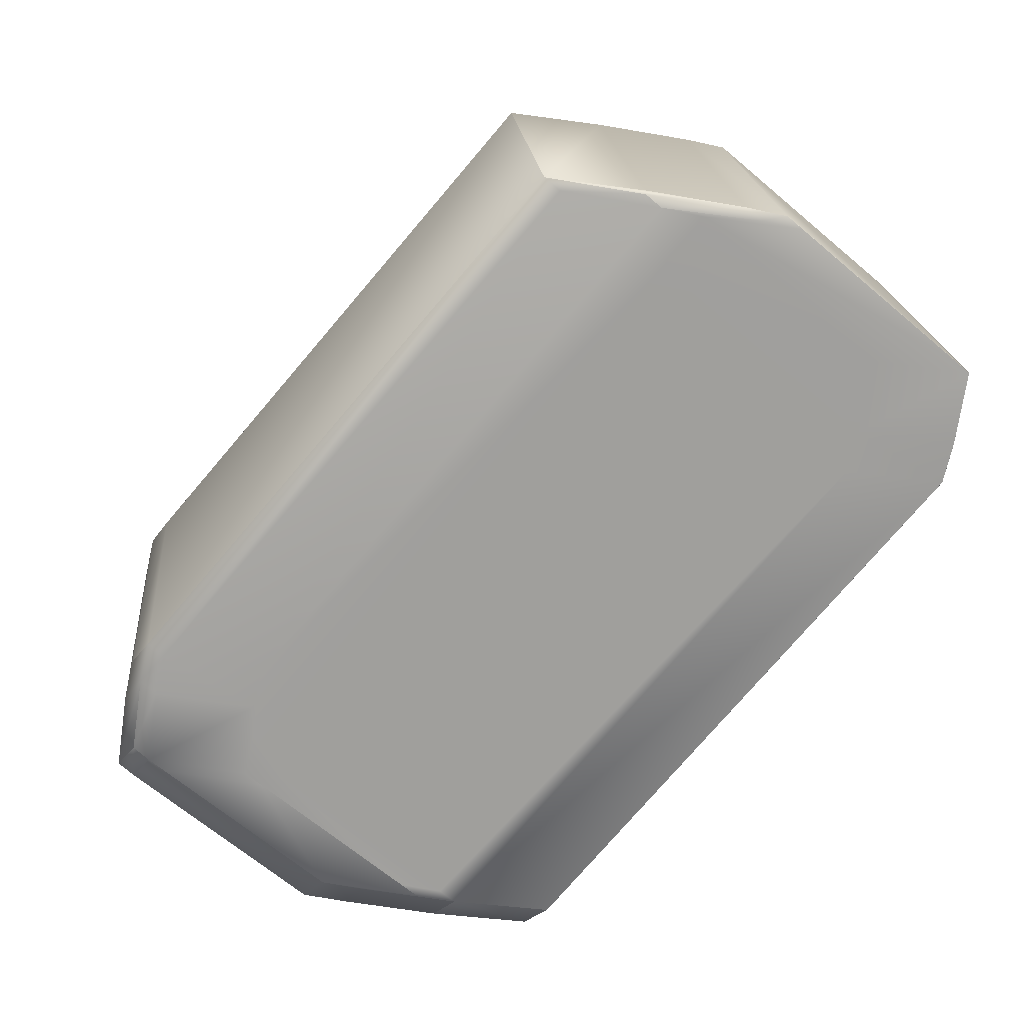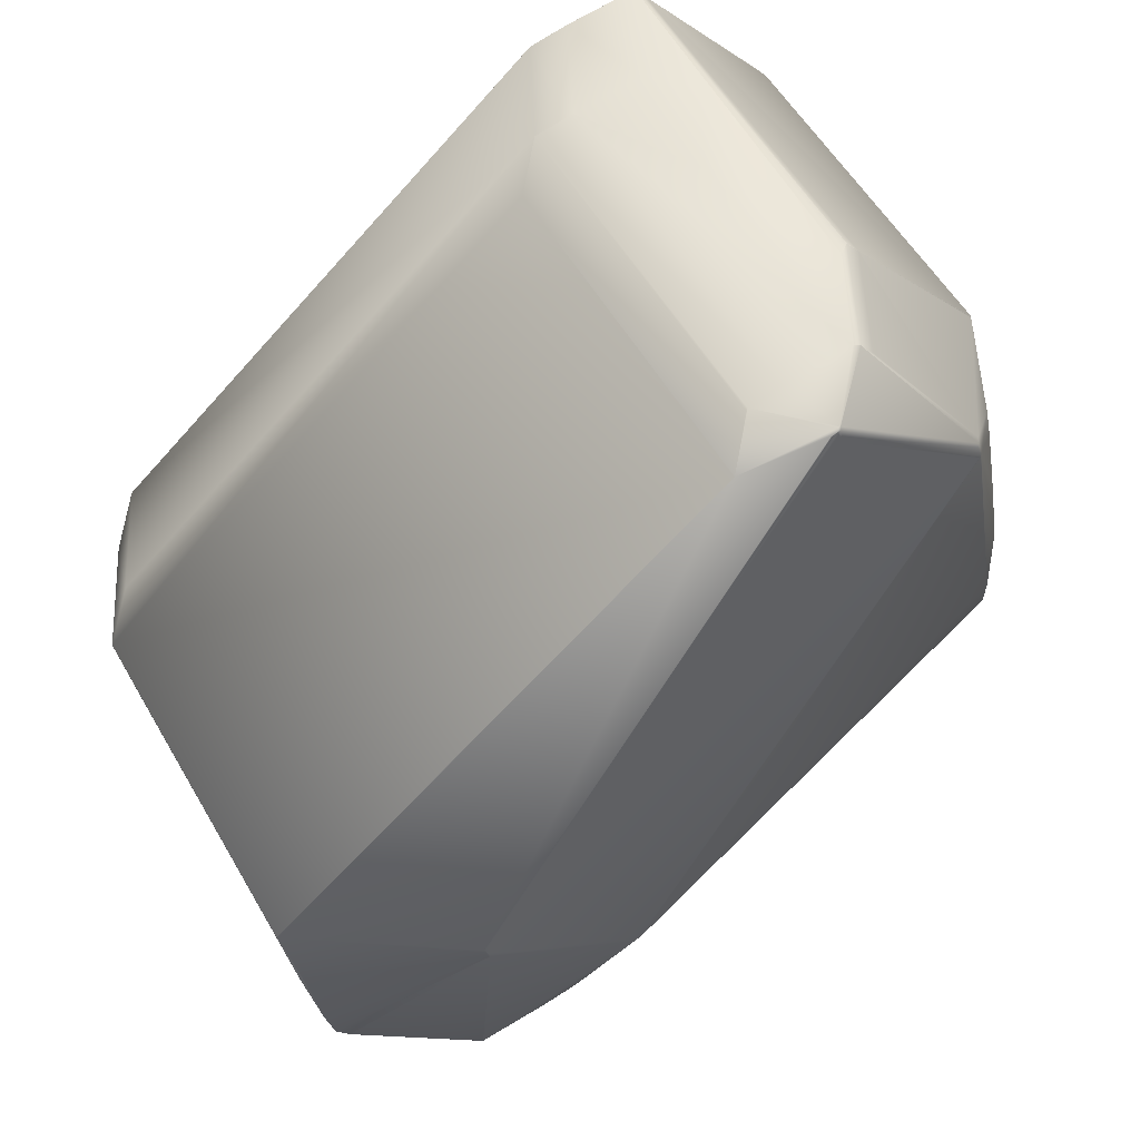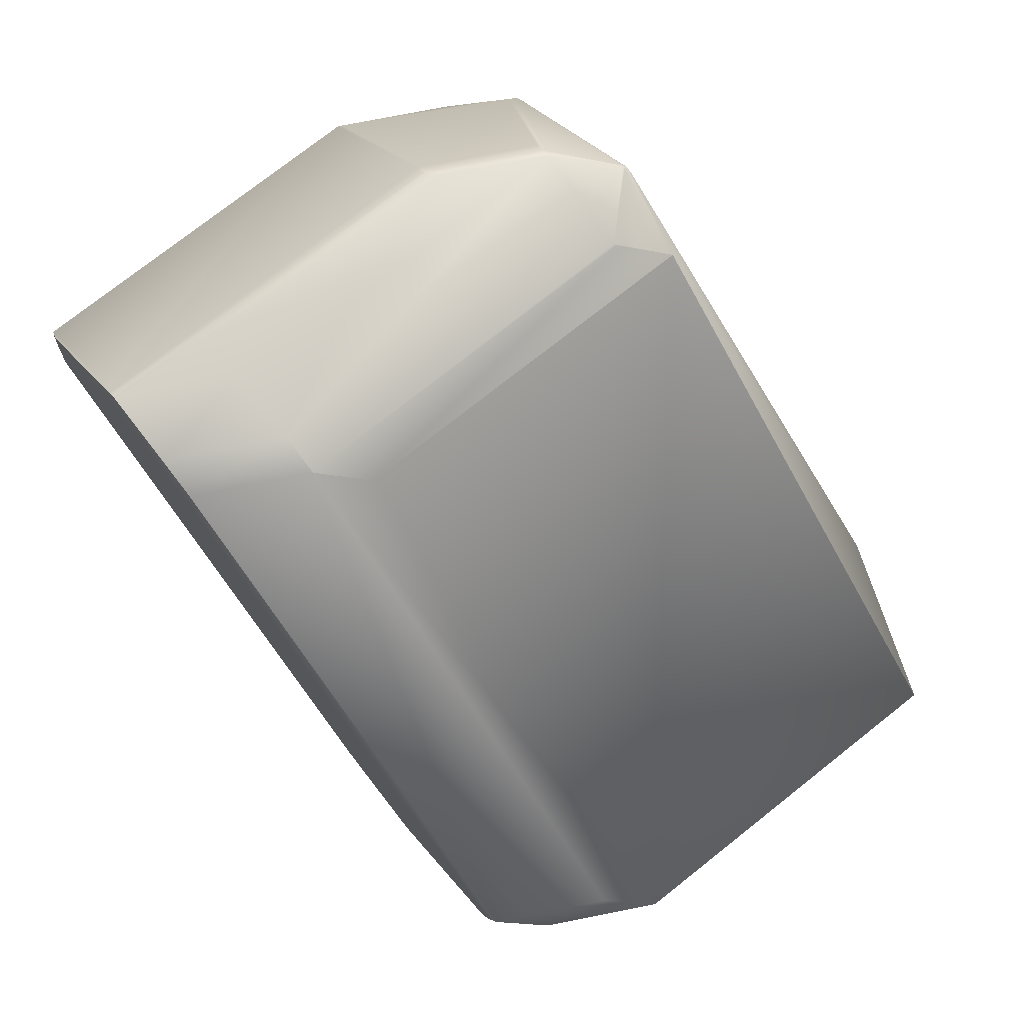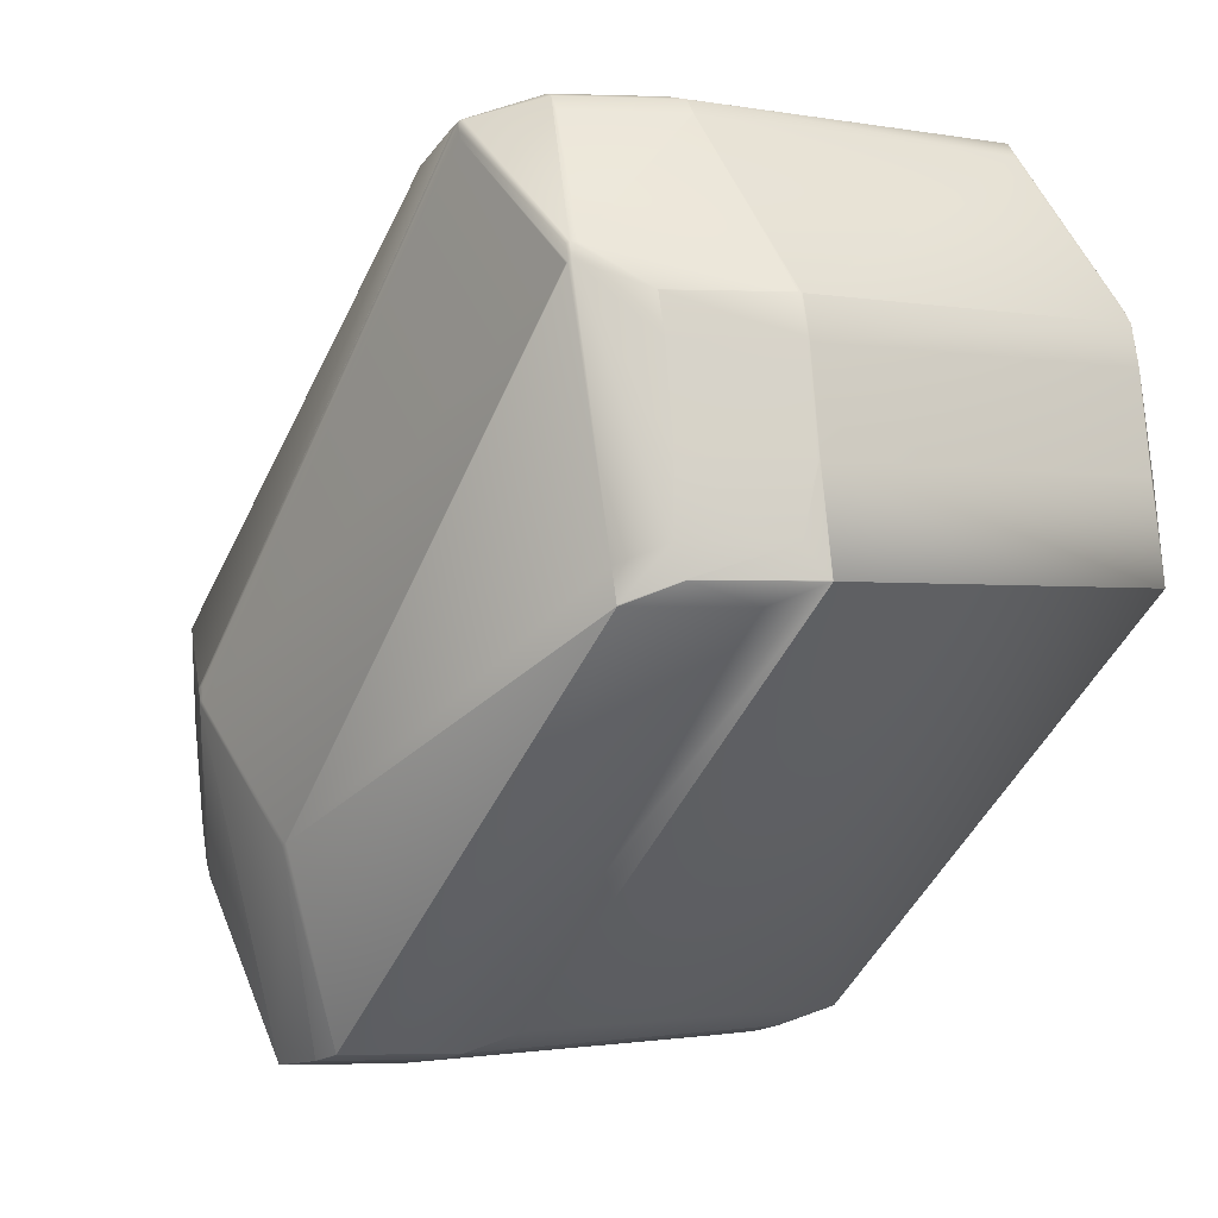
<metadata>
{"format":"obj","ext":"obj","renderer":"f3d","projection":"perspective","resolution":1024,"background":"white","views":[{"elev":17.6,"azim":-94.2,"up":"+Y"},{"elev":54.6,"azim":61.8,"up":"+Z"},{"elev":76.5,"azim":-36.8,"up":"+Z"},{"elev":-2.5,"azim":147.4,"up":"+Z"}]}
</metadata>
<code>
v 0.4718 0.8402 1.109
v 0.503 0.6596 0.879
v 0.4721 0.8418 1.104
v 0.4717 0.8398 1.11
v 0.472 0.8374 1.108
v 0.4717 0.8413 1.11
v 0.4716 0.8409 1.11
v 0.5032 0.6568 0.878
v 0.5033 0.6612 0.8742
v 0.4705 0.8408 1.11
v 0.4652 0.7963 1.099
v 0.4719 0.8369 1.109
v 0.4703 0.8419 1.111
v 0.4439 0.8143 1.11
v 0.4682 0.9194 1.048
v 0.472 0.8429 1.105
v 0.467 0.9204 1.049
v 0.4705 0.8423 1.11
v 0.4686 0.921 1.043
v 0.4673 0.922 1.044
v 0.464 0.9222 1.049
v 0.4418 0.9444 1.029
v 0.3923 0.9682 1.029
v 0.3937 0.8983 1.112
v 0.3938 0.8983 1.112
v 0.4444 0.8739 1.112
v 0.4434 0.8678 1.119
v 0.4435 0.8677 1.119
v 0.4434 0.8677 1.119
v 0.443 0.8641 1.12
v 0.4434 0.8313 1.114
v 0.4688 0.9205 1.04
v 0.4723 0.8424 1.102
v 0.5035 0.6618 0.8713
v 0.5001 0.7399 0.8096
v 0.4999 0.741 0.8099
v 0.4687 0.9216 1.04
v 0.4722 0.8435 1.102
v 0.5002 0.7371 0.8087
v 0.4663 0.7235 0.7153
v 0.5035 0.6584 0.8733
v 0.5037 0.659 0.8704
v 0.4642 0.9461 0.921
v 0.4675 0.9227 1.041
v 0.4624 0.9472 0.9055
v 0.4625 0.9472 0.9057
v 0.4624 0.9472 0.9056
v 0.446 0.961 0.93
v 0.4429 0.9569 0.9638
v 0.4415 0.9488 1.01
v 0.5034 0.6574 0.8752
v 0.5032 0.657 0.8755
v 0.5036 0.6586 0.8707
v 0.5031 0.6563 0.8784
v 0.4691 0.5725 0.9088
v 0.4705 0.5807 0.8623
v 0.4711 0.6757 0.7159
v 0.4667 0.7041 0.7107
v 0.4668 0.7042 0.7109
v 0.4663 0.7234 0.7152
v 0.4693 0.592 0.7958
v 0.4705 0.5982 0.7887
v 0.4676 0.6688 0.7056
v 0.4677 0.6689 0.7057
v 0.4704 0.5982 0.7886
v 0.4697 0.5876 0.8151
v 0.3981 0.8861 1.12
v 0.4433 0.8678 1.119
v 0.2837 0.8825 1.121
v 0.3286 0.8605 1.121
v 0.3928 0.8921 1.119
v 0.3926 0.8922 1.119
v 0.3925 0.8922 1.119
v 0.2163 0.8875 1.121
v 0.2162 0.8876 1.121
v 0.2679 0.8278 1.116
v 0.2671 0.8631 1.121
v 0.2679 0.8278 1.116
v 0.4625 0.9472 0.9059
v 0.4011 0.983 0.93
v 0.4419 0.964 0.9157
v 0.3929 0.981 0.9638
v 0.4428 0.9571 0.9631
v 0.3923 0.9814 0.9631
v 0.3921 0.9815 0.9629
v 0.3913 0.9884 0.9157
v 0.3919 0.9816 0.9627
v 0.4419 0.964 0.9156
v 0.2684 0.8084 1.111
v 0.4447 0.8131 1.109
v 0.4652 0.7962 1.099
v 0.4446 0.8131 1.109
v 0.3918 0.9685 1.029
v 0.3915 0.9729 1.01
v 0.4414 0.9489 1.009
v 0.3909 0.9733 1.009
v 0.4414 0.9489 1.01
v 0.4417 0.9445 1.029
v 0.3912 0.9688 1.029
v 0.4417 0.9445 1.029
v 0.3916 0.9686 1.029
v 0.3914 0.9687 1.029
v 0.3935 0.8984 1.112
v 0.3907 0.9734 1.009
v 0.391 0.9689 1.029
v 0.3905 0.9734 1.009
v 0.3909 0.969 1.029
v 0.3934 0.8984 1.112
v 0.3912 0.9885 0.9156
v 0.4679 0.6626 0.7129
v 0.3918 0.9817 0.9625
v 0.3904 0.9735 1.009
v 0.3907 0.969 1.029
v 0.4418 0.9641 0.9154
v 0.391 0.9885 0.9154
v 0.4667 0.704 0.7106
v 0.4662 0.7234 0.7151
v 0.469 0.5724 0.9088
v 0.469 0.5725 0.9088
v 0.4704 0.5806 0.8622
v 0.4676 0.6687 0.7054
v 0.4704 0.5981 0.7885
v 0.4678 0.6625 0.7128
v 0.4696 0.5875 0.8151
v 0.4693 0.592 0.7957
v 0.217 0.8523 1.116
v 0.3924 0.8923 1.119
v 0.3917 0.9817 0.9624
v 0.3903 0.9735 1.009
v 0.3906 0.969 1.028
v 0.2172 0.8937 1.114
v 0.2144 0.9644 1.031
v 0.217 0.8999 1.107
v 0.4418 0.9641 0.9153
v 0.3909 0.9885 0.9153
v 0.4666 0.7039 0.7105
v 0.4662 0.7233 0.715
v 0.4624 0.9471 0.9054
v 0.2684 0.8084 1.111
v 0.289 0.7915 1.102
v 0.4652 0.7962 1.099
v 0.4689 0.5724 0.9088
v 0.4704 0.5806 0.8622
v 0.4696 0.5874 0.8151
v 0.4675 0.6687 0.7054
v 0.4703 0.598 0.7885
v 0.4678 0.6624 0.7127
v 0.4693 0.5919 0.7957
v 0.2159 0.8938 1.114
v 0.2155 0.977 0.9647
v 0.2141 0.9688 1.011
v 0.2147 0.9839 0.9176
v 0.2155 0.977 0.9646
v 0.214 0.9688 1.011
v 0.2155 0.977 0.9646
v 0.2144 0.9644 1.031
v 0.2134 0.9582 1.038
v 0.2133 0.9582 1.038
v 0.2161 0.8876 1.121
v 0.2159 0.8938 1.114
v 0.3908 0.9886 0.9152
v 0.4417 0.9641 0.9152
v 0.4675 0.6687 0.7053
v 0.4666 0.7039 0.7105
v 0.4661 0.7233 0.715
v 0.4153 0.7478 0.715
v 0.3947 0.7647 0.7248
v 0.4115 0.9716 0.9054
v 0.4152 0.7478 0.715
v 0.3946 0.7647 0.7248
v 0.3908 0.9885 0.9152
v 0.2928 0.5677 0.9112
v 0.2175 0.8329 1.111
v 0.2174 0.8329 1.111
v 0.2212 0.6091 0.921
v 0.2721 0.5846 0.921
v 0.217 0.8524 1.116
v 0.4703 0.5806 0.8621
v 0.4703 0.598 0.7884
v 0.4677 0.6624 0.7127
v 0.4692 0.5919 0.7956
v 0.4682 0.5792 0.8617
v 0.4695 0.5874 0.8151
v 0.4681 0.5792 0.8618
v 0.214 0.9688 1.011
v 0.2144 0.9644 1.031
v 0.2161 0.8876 1.121
v 0.217 0.8524 1.116
v 0.2133 0.9582 1.038
v 0.2159 0.8938 1.114
v 0.2132 0.9757 0.9643
v 0.2147 0.9839 0.9175
v 0.2122 0.9695 0.9715
v 0.2132 0.9757 0.9643
v 0.239 0.7431 0.7173
v 0.2184 0.76 0.7271
v 0.4152 0.7478 0.7149
v 0.239 0.7431 0.7173
v 0.2184 0.76 0.7271
v 0.213 0.9627 1.018
v 0.2122 0.9695 0.9715
v 0.4157 0.7284 0.7105
v 0.4666 0.7038 0.7105
v 0.4156 0.7283 0.7105
v 0.2174 0.833 1.111
v 0.2212 0.6091 0.921
v 0.2418 0.5922 0.9112
v 0.2204 0.616 0.874
v 0.241 0.599 0.8641
v 0.292 0.5745 0.8641
v 0.241 0.599 0.8641
v 0.292 0.5745 0.8641
v 0.4681 0.5792 0.8618
v 0.2404 0.6885 0.7077
v 0.2913 0.664 0.7077
v 0.2393 0.6823 0.7149
v 0.2197 0.7054 0.7175
v 0.2189 0.7406 0.7226
v 0.2197 0.7054 0.7175
v 0.4166 0.6932 0.7053
v 0.2395 0.7237 0.7128
v 0.2902 0.6578 0.7149
v 0.4674 0.6686 0.7053
v 0.2913 0.664 0.7077
v 0.2396 0.6761 0.7222
v 0.2905 0.6516 0.7222
v 0.2421 0.6117 0.798
v 0.2187 0.6993 0.7247
v 0.293 0.5872 0.798
v 0.2903 0.6578 0.7149
v 0.2424 0.6072 0.8174
v 0.2215 0.6286 0.8078
v 0.2934 0.5827 0.8174
v 0.293 0.5872 0.798
v 0.4664 0.6625 0.7125
v 0.4666 0.6563 0.7199
v 0.4692 0.5919 0.7957
v 0.2218 0.6242 0.8272
v 0.2215 0.6286 0.8078
v 0.2189 0.693 0.732
v 0.2934 0.5827 0.8174
v 0.2204 0.616 0.8739
v 0.2218 0.6242 0.8273
v 0.2187 0.6993 0.7247
v 0.4702 0.598 0.7885
v 0.4677 0.6624 0.7127
v 0.4695 0.5874 0.8151
v 0.2153 0.8944 1.074
v 0.2162 0.8593 1.069
v 0.2125 0.9651 0.9909
v 0.2151 0.9007 1.067
v 0.2173 0.7539 0.7343
v 0.2136 0.9777 0.9247
v 0.2178 0.7344 0.7298
v 0.2159 0.8655 1.062
v 0.2159 0.7457 0.781
v 0.2131 0.9343 0.9663
v 0.2134 0.9299 0.9858
v 0.2164 0.7262 0.7765
v 0.2173 0.6911 0.7714
v 0.2168 0.7105 0.7759
v 0.2166 0.8398 1.064
v 0.2164 0.846 1.057
v 0.2201 0.6222 0.8666
v 0.2175 0.6848 0.7787
v 0.2201 0.6204 0.8545
v 0.2198 0.6267 0.8472
v 0.2138 0.9104 0.9813
v 0.2171 0.706 0.7953
v 0.2176 0.6866 0.7908
f 1 2 3
f 1 4 5
f 1 6 7
f 1 7 4
f 1 3 6
f 1 5 8
f 1 8 2
f 2 9 3
f 2 8 9
f 4 10 11
f 4 7 10
f 4 12 5
f 4 11 12
f 10 7 13
f 10 13 14
f 10 14 11
f 15 6 16
f 15 17 18
f 15 18 6
f 15 19 20
f 15 16 19
f 15 20 17
f 6 18 13
f 6 13 7
f 6 3 16
f 21 17 22
f 21 23 24
f 21 22 23
f 21 25 26
f 21 26 27
f 21 27 17
f 21 24 25
f 17 20 22
f 17 28 18
f 17 29 28
f 17 27 29
f 18 28 13
f 13 30 31
f 13 31 14
f 13 28 30
f 32 33 34
f 32 35 36
f 32 34 35
f 32 37 38
f 32 38 33
f 32 36 37
f 33 3 9
f 33 9 34
f 33 38 3
f 35 34 39
f 35 39 40
f 35 40 36
f 34 9 41
f 34 42 39
f 34 41 42
f 3 38 16
f 9 8 41
f 37 36 43
f 37 19 38
f 37 44 19
f 37 43 44
f 38 19 16
f 36 40 45
f 36 46 43
f 36 47 46
f 36 45 47
f 19 44 20
f 44 43 48
f 44 48 49
f 44 49 50
f 44 50 22
f 44 22 20
f 51 52 53
f 51 8 52
f 51 42 41
f 51 53 42
f 51 41 8
f 52 8 54
f 52 54 55
f 52 56 53
f 52 55 56
f 5 12 8
f 8 12 54
f 12 11 54
f 54 11 55
f 39 42 57
f 39 57 58
f 39 59 60
f 39 58 59
f 39 60 40
f 42 53 61
f 42 62 63
f 42 64 57
f 42 65 62
f 42 63 64
f 42 61 65
f 53 56 66
f 53 66 61
f 67 30 68
f 67 69 70
f 67 70 30
f 67 71 72
f 67 72 73
f 67 68 71
f 67 74 69
f 67 73 75
f 67 75 74
f 30 70 76
f 30 28 27
f 30 27 68
f 30 76 31
f 69 74 77
f 69 77 70
f 70 77 78
f 70 78 76
f 43 79 48
f 43 46 79
f 80 48 81
f 80 82 83
f 80 84 82
f 80 83 48
f 80 85 84
f 80 86 87
f 80 81 88
f 80 87 85
f 80 88 86
f 48 83 49
f 48 79 81
f 14 31 89
f 14 90 91
f 14 89 92
f 14 91 11
f 14 92 90
f 31 76 89
f 57 64 58
f 23 93 24
f 23 22 93
f 82 94 95
f 82 84 96
f 82 96 94
f 82 95 83
f 49 97 50
f 49 83 95
f 49 95 97
f 94 93 98
f 94 96 99
f 94 99 93
f 94 98 95
f 50 97 98
f 50 100 22
f 50 98 100
f 93 22 100
f 93 101 24
f 93 102 101
f 93 100 98
f 93 99 102
f 101 102 103
f 101 103 24
f 97 95 98
f 102 99 103
f 28 29 27
f 84 85 104
f 84 104 96
f 96 104 105
f 96 105 99
f 99 105 103
f 25 71 68
f 25 24 72
f 25 72 71
f 25 68 26
f 26 68 27
f 85 87 106
f 85 106 104
f 104 106 107
f 104 107 105
f 105 107 108
f 105 108 103
f 79 46 81
f 86 109 87
f 86 88 109
f 81 46 88
f 59 58 60
f 40 60 45
f 62 110 63
f 62 65 110
f 64 63 58
f 24 103 73
f 24 73 72
f 87 109 111
f 87 111 112
f 87 112 106
f 106 112 113
f 106 113 107
f 107 113 108
f 46 47 114
f 46 114 88
f 109 88 114
f 109 115 111
f 109 114 115
f 58 63 116
f 58 116 117
f 58 117 60
f 60 117 45
f 11 91 118
f 11 119 55
f 11 118 119
f 90 92 91
f 56 55 120
f 56 120 66
f 55 119 120
f 110 65 121
f 110 121 63
f 65 61 122
f 65 123 121
f 65 122 123
f 63 121 116
f 61 66 124
f 61 125 122
f 61 124 125
f 66 120 124
f 74 75 126
f 74 126 77
f 77 126 78
f 103 108 127
f 103 127 73
f 111 115 128
f 111 128 129
f 111 129 112
f 112 129 130
f 112 130 113
f 113 131 108
f 113 132 133
f 113 133 131
f 113 130 132
f 73 127 75
f 47 45 134
f 47 134 114
f 115 114 134
f 115 135 128
f 115 134 135
f 116 121 136
f 116 136 137
f 116 137 117
f 117 137 138
f 117 138 45
f 89 76 139
f 89 140 92
f 89 139 140
f 76 78 139
f 91 92 140
f 91 140 141
f 91 141 142
f 91 142 118
f 120 119 143
f 120 143 144
f 120 144 124
f 119 118 143
f 123 122 145
f 123 145 121
f 122 125 146
f 122 147 145
f 122 146 147
f 121 145 136
f 125 124 144
f 125 148 146
f 125 144 148
f 131 133 149
f 131 75 127
f 131 149 75
f 131 127 108
f 150 151 129
f 150 128 152
f 150 129 128
f 150 153 154
f 150 154 151
f 150 152 155
f 150 155 153
f 151 132 129
f 151 154 156
f 151 156 132
f 132 157 133
f 132 130 129
f 132 156 158
f 132 158 157
f 133 157 149
f 75 149 159
f 75 159 126
f 157 159 149
f 157 158 160
f 157 160 159
f 128 135 161
f 128 161 152
f 45 138 162
f 45 162 134
f 135 134 162
f 135 162 161
f 136 145 163
f 136 164 165
f 136 165 137
f 136 163 164
f 166 137 165
f 166 167 161
f 166 168 138
f 166 138 137
f 166 161 168
f 166 169 170
f 166 165 169
f 166 170 167
f 167 170 171
f 167 171 161
f 140 139 172
f 140 172 141
f 173 139 78
f 173 126 174
f 173 78 126
f 173 174 175
f 173 175 139
f 139 175 176
f 139 176 172
f 126 159 177
f 126 177 174
f 141 172 142
f 143 118 178
f 143 178 144
f 118 142 178
f 147 146 163
f 147 163 145
f 146 148 179
f 146 180 163
f 146 179 180
f 148 144 181
f 148 181 179
f 144 182 183
f 144 178 182
f 144 183 181
f 182 178 142
f 182 142 184
f 182 184 183
f 153 155 185
f 153 185 154
f 154 185 156
f 156 185 186
f 156 186 158
f 159 160 187
f 159 187 188
f 159 188 177
f 158 186 189
f 158 187 160
f 158 189 190
f 158 190 187
f 152 191 185
f 152 161 192
f 152 185 155
f 152 192 191
f 191 193 185
f 191 192 194
f 191 194 193
f 195 196 170
f 195 169 197
f 195 170 169
f 195 198 199
f 195 199 196
f 195 197 198
f 196 192 171
f 196 199 192
f 196 171 170
f 193 200 185
f 193 194 201
f 193 201 200
f 168 161 162
f 168 162 138
f 161 171 192
f 202 164 203
f 202 169 165
f 202 165 164
f 202 204 197
f 202 203 204
f 202 197 169
f 164 163 203
f 174 177 205
f 174 205 206
f 174 206 175
f 177 188 205
f 207 172 176
f 207 175 208
f 207 176 175
f 207 209 210
f 207 210 172
f 207 211 209
f 207 208 211
f 172 210 212
f 172 212 213
f 172 213 142
f 175 206 208
f 142 213 184
f 214 215 216
f 214 217 218
f 214 216 219
f 214 220 215
f 214 221 204
f 214 218 221
f 214 204 220
f 214 219 217
f 215 222 216
f 215 220 163
f 215 163 223
f 215 224 222
f 215 223 224
f 217 219 218
f 225 226 227
f 225 227 228
f 225 216 222
f 225 222 226
f 225 228 216
f 226 229 227
f 226 222 230
f 226 230 229
f 227 229 231
f 227 232 228
f 227 231 232
f 229 233 231
f 229 234 233
f 229 230 235
f 229 236 237
f 229 237 234
f 229 235 236
f 232 231 238
f 232 238 239
f 232 240 228
f 232 239 240
f 231 233 209
f 231 209 238
f 233 210 209
f 233 234 241
f 233 241 210
f 209 242 238
f 209 211 208
f 209 208 242
f 210 241 212
f 238 242 243
f 238 243 239
f 242 208 243
f 216 244 219
f 216 228 244
f 222 224 230
f 244 228 219
f 180 179 223
f 180 223 163
f 179 181 245
f 179 246 223
f 179 245 246
f 220 204 203
f 220 203 163
f 181 183 237
f 181 237 245
f 183 184 247
f 183 247 237
f 184 213 247
f 185 200 186
f 186 200 189
f 187 190 248
f 187 248 249
f 187 249 188
f 200 201 250
f 200 250 189
f 189 250 190
f 190 250 251
f 190 251 248
f 192 199 252
f 192 253 194
f 192 252 253
f 194 253 201
f 221 218 198
f 221 198 197
f 221 197 204
f 218 199 198
f 218 254 252
f 218 252 199
f 218 219 254
f 248 251 255
f 248 255 249
f 253 252 256
f 253 256 201
f 201 256 257
f 201 257 250
f 250 257 258
f 250 258 251
f 251 258 255
f 254 259 252
f 254 219 228
f 254 228 259
f 259 256 252
f 259 228 260
f 259 260 261
f 259 261 256
f 256 261 257
f 205 188 249
f 205 262 208
f 205 249 262
f 205 208 206
f 224 223 235
f 224 235 230
f 262 249 263
f 262 263 264
f 262 264 208
f 249 255 263
f 240 265 260
f 240 239 265
f 240 260 228
f 265 239 266
f 265 266 267
f 265 267 260
f 234 237 247
f 234 247 241
f 239 243 266
f 266 243 208
f 266 208 264
f 266 264 267
f 241 247 213
f 241 213 212
f 268 258 269
f 268 263 255
f 268 255 258
f 268 270 264
f 268 269 270
f 268 264 263
f 257 261 269
f 257 269 258
f 260 270 261
f 260 267 270
f 270 269 261
f 270 267 264
f 246 245 236
f 246 236 235
f 246 235 223
f 245 237 236

</code>
